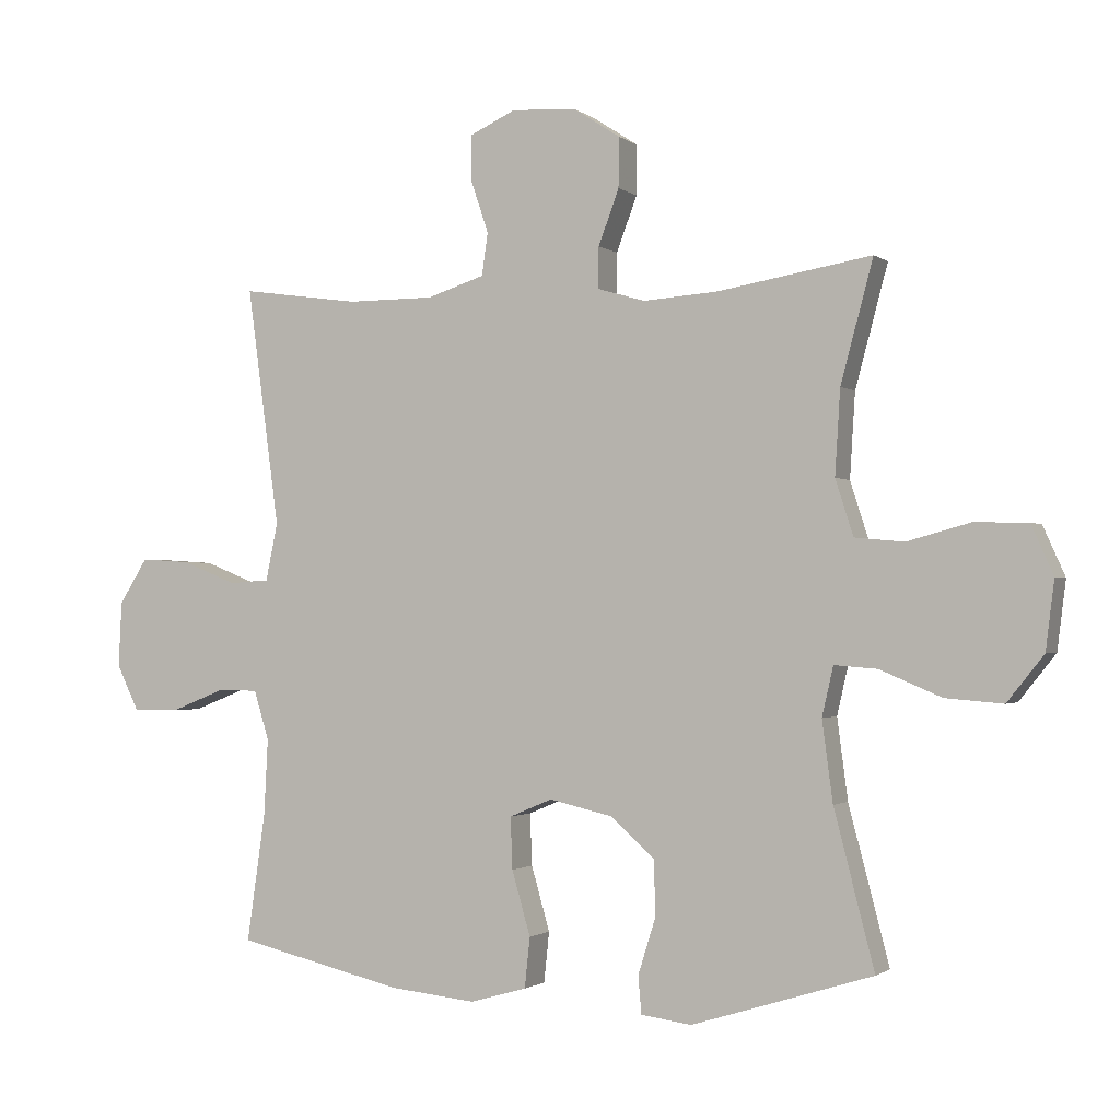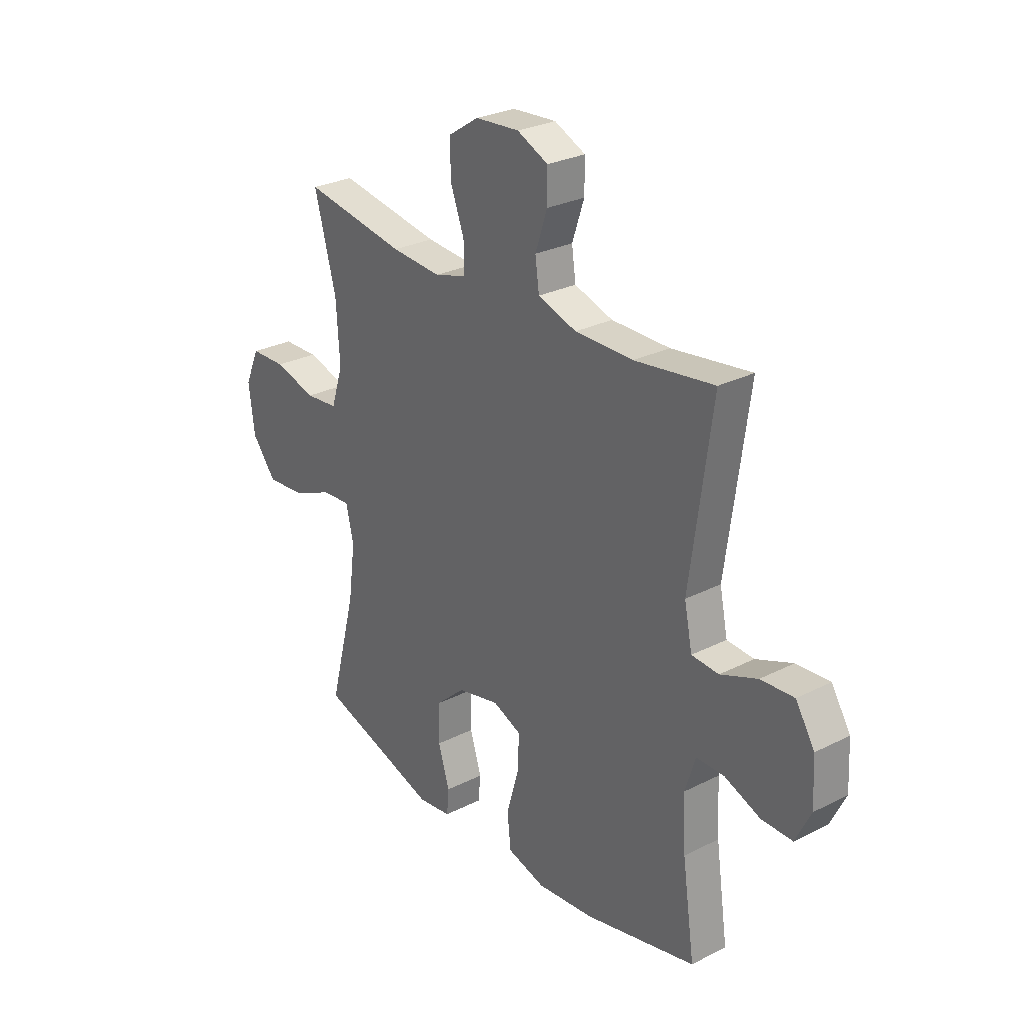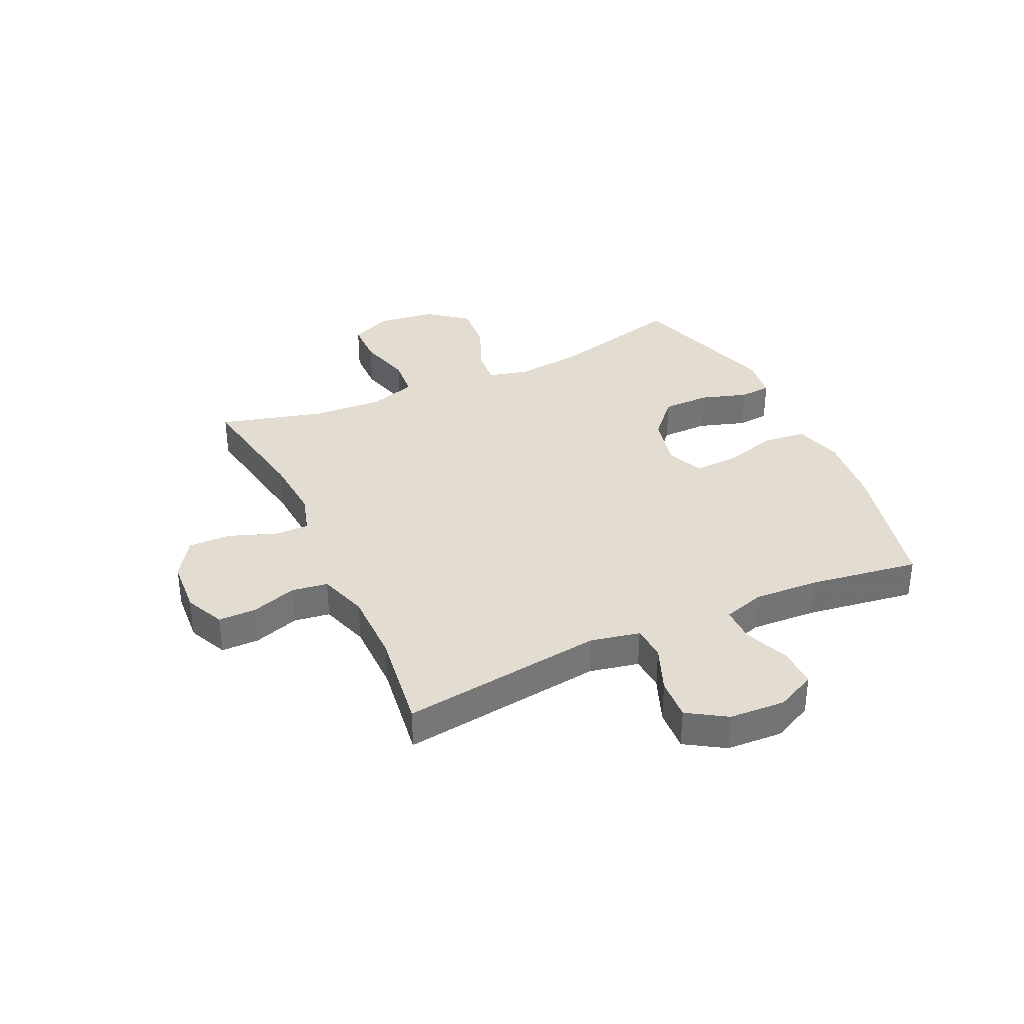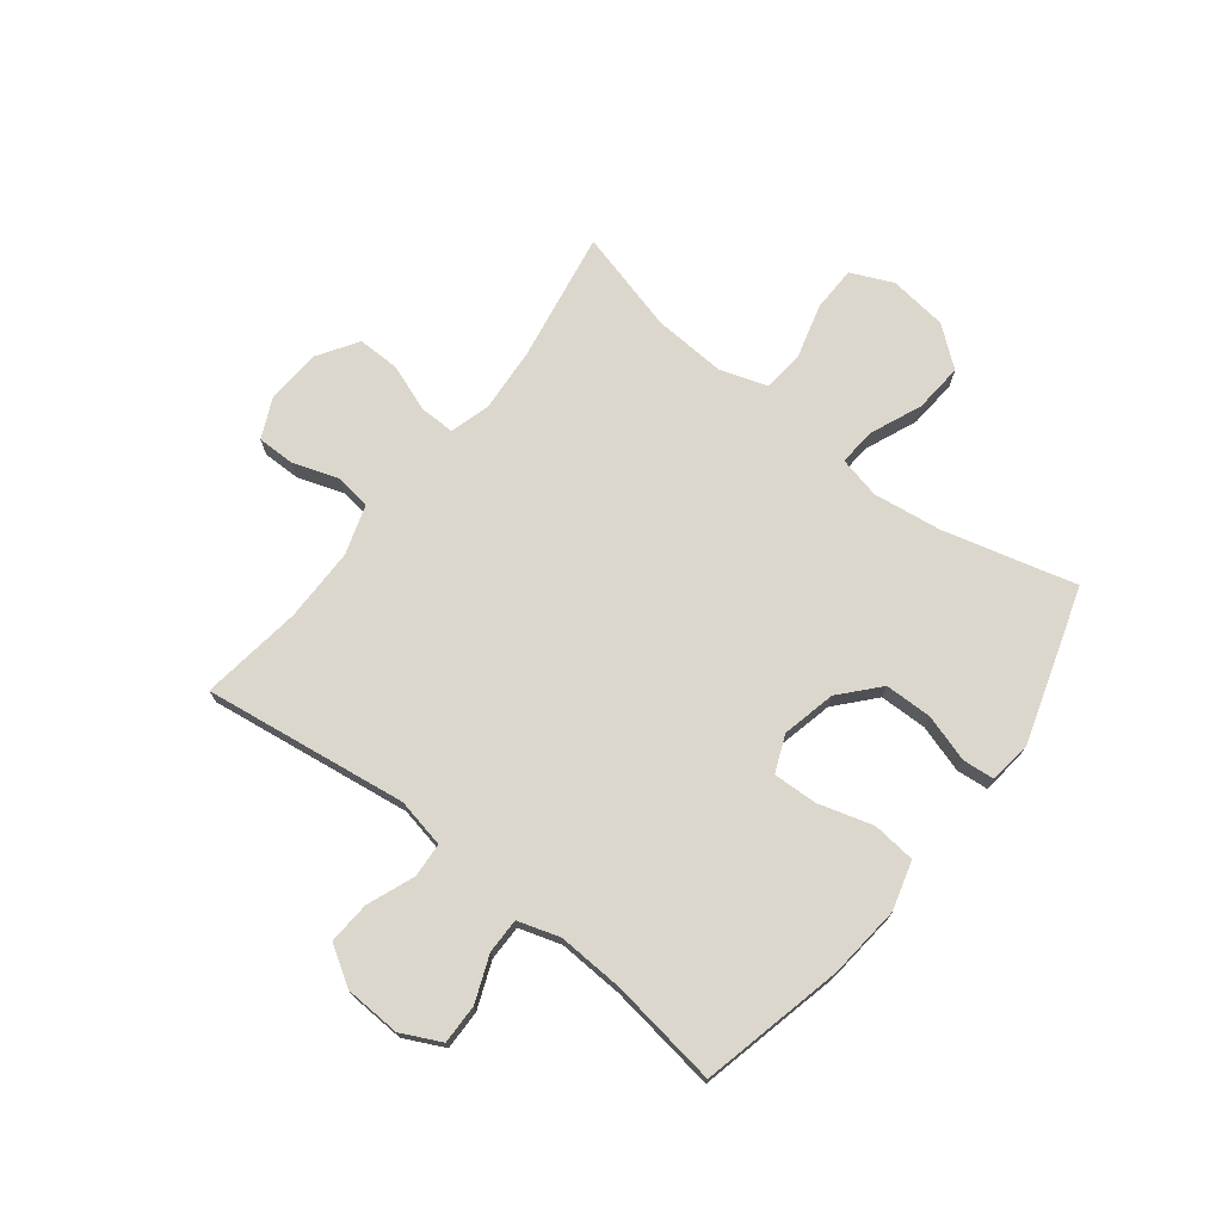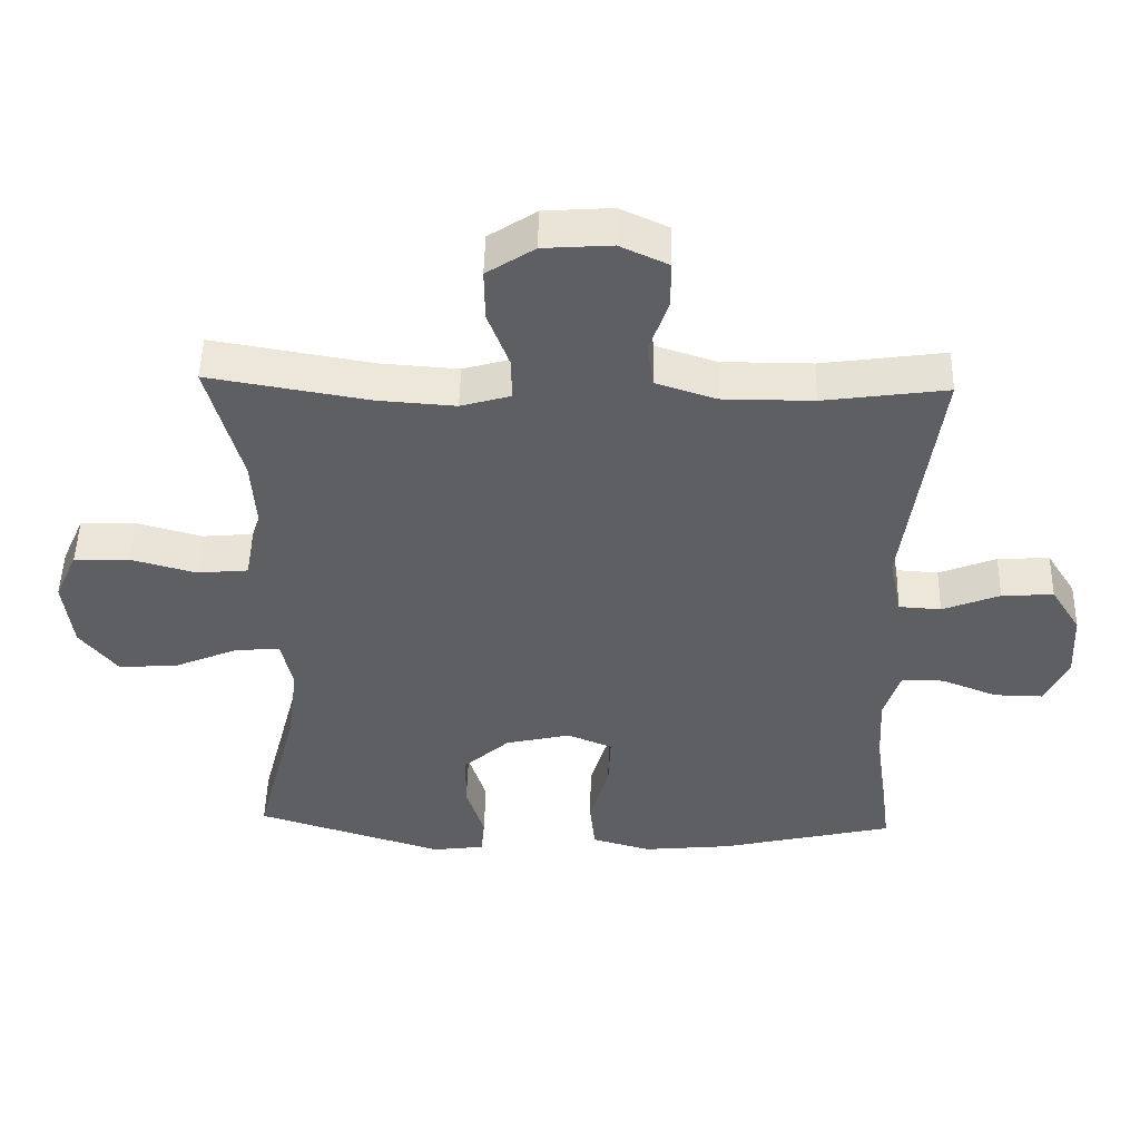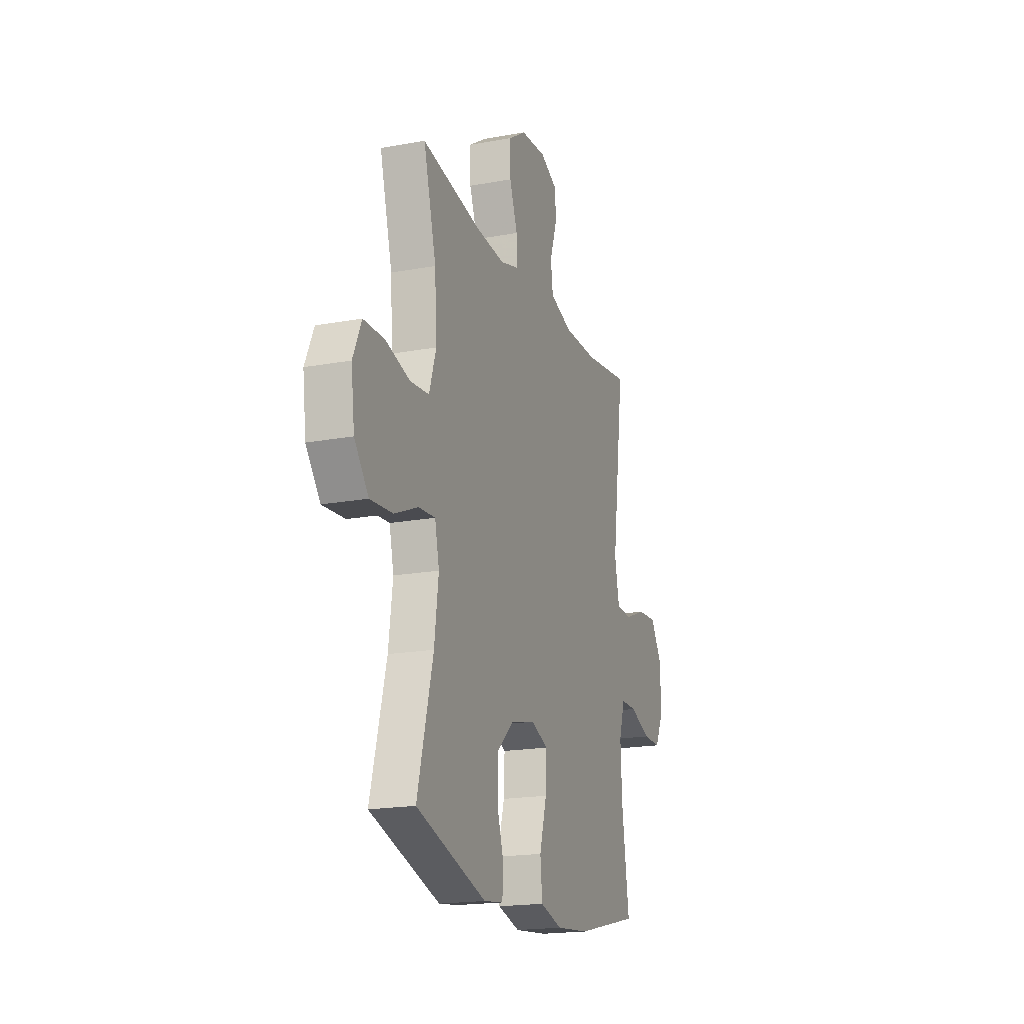
<metadata>
{"format":"obj","ext":"obj","renderer":"f3d","projection":"perspective","resolution":1024,"background":"white","views":[{"elev":-1.3,"azim":-156.4,"up":"+Z"},{"elev":27.8,"azim":52.3,"up":"+Z"},{"elev":35.1,"azim":65.2,"up":"+Y"},{"elev":72.8,"azim":127.8,"up":"+Y"},{"elev":49.3,"azim":1.4,"up":"+Z"},{"elev":-18.8,"azim":-70.7,"up":"+Z"}]}
</metadata>
<code>
v 0.5 0.07 0.5
v 0.451 0.07 0.14
v 0.469 0.07 0.053
v 0.53 0.07 0.049
v 0.613 0.07 0.082
v 0.688 0.07 0.087
v 0.731 0.07 0.019
v 0.736 0.07 -0.08
v 0.702 0.07 -0.15
v 0.632 0.07 -0.149
v 0.551 0.07 -0.117
v 0.489 0.07 -0.117
v 0.466 0.07 -0.191
v 0.472 0.07 -0.307
v 0.5 0.07 -0.5
v 0.248 0.07 -0.559
v 0.119 0.07 -0.572
v 0.033 0.07 -0.548
v 0.025 0.07 -0.472
v 0.053 0.07 -0.375
v 0.056 0.07 -0.297
v -0.009 0.07 -0.27
v -0.104 0.07 -0.292
v -0.171 0.07 -0.352
v -0.172 0.07 -0.436
v -0.146 0.07 -0.519
v -0.151 0.07 -0.575
v -0.227 0.07 -0.585
v -0.5 0.07 -0.5
v -0.439 0.07 -0.266
v -0.423 0.07 -0.145
v -0.44 0.07 -0.071
v -0.505 0.07 -0.076
v -0.597 0.07 -0.115
v -0.684 0.07 -0.122
v -0.739 0.07 -0.053
v -0.752 0.07 0.05
v -0.719 0.07 0.124
v -0.639 0.07 0.126
v -0.544 0.07 0.1
v -0.47 0.07 0.107
v -0.443 0.07 0.191
v -0.451 0.07 0.318
v -0.5 0.07 0.5
v -0.269 0.07 0.461
v -0.156 0.07 0.453
v -0.084 0.07 0.474
v -0.085 0.07 0.536
v -0.116 0.07 0.619
v -0.117 0.07 0.694
v -0.048 0.07 0.739
v 0.051 0.07 0.746
v 0.121 0.07 0.714
v 0.121 0.07 0.647
v 0.094 0.07 0.567
v 0.103 0.07 0.503
v 0.19 0.07 0.475
v 0.321 0.07 0.475
v 0.5 0 0.5
v 0.451 0 0.14
v 0.469 0 0.053
v 0.53 0 0.049
v 0.613 0 0.082
v 0.688 0 0.087
v 0.731 0 0.019
v 0.736 0 -0.08
v 0.702 0 -0.15
v 0.632 0 -0.149
v 0.551 0 -0.117
v 0.489 0 -0.117
v 0.466 0 -0.191
v 0.472 0 -0.307
v 0.5 0 -0.5
v 0.248 0 -0.559
v 0.119 0 -0.572
v 0.033 0 -0.548
v 0.025 0 -0.472
v 0.053 0 -0.375
v 0.056 0 -0.297
v -0.009 0 -0.27
v -0.104 0 -0.292
v -0.171 0 -0.352
v -0.172 0 -0.436
v -0.146 0 -0.519
v -0.151 0 -0.575
v -0.227 0 -0.585
v -0.5 0 -0.5
v -0.439 0 -0.266
v -0.423 0 -0.145
v -0.44 0 -0.071
v -0.505 0 -0.076
v -0.597 0 -0.115
v -0.684 0 -0.122
v -0.739 0 -0.053
v -0.752 0 0.05
v -0.719 0 0.124
v -0.639 0 0.126
v -0.544 0 0.1
v -0.47 0 0.107
v -0.443 0 0.191
v -0.451 0 0.318
v -0.5 0 0.5
v -0.269 0 0.461
v -0.156 0 0.453
v -0.084 0 0.474
v -0.085 0 0.536
v -0.116 0 0.619
v -0.117 0 0.694
v -0.048 0 0.739
v 0.051 0 0.746
v 0.121 0 0.714
v 0.121 0 0.647
v 0.094 0 0.567
v 0.103 0 0.503
v 0.19 0 0.475
v 0.321 0 0.475
f 52 53 54 55
f 52 55 56
f 51 52 56
f 48 49 50 51
f 47 48 51 56
f 46 47 56 57
f 43 44 45
f 42 43 45 46
f 41 42 46 57
f 37 38 39 40
f 37 40 41
f 36 37 41
f 33 34 35 36
f 32 33 36 41
f 31 32 41 57
f 27 28 29 30
f 25 26 27 30
f 24 25 30 31
f 23 24 31 57
f 17 18 19 20
f 17 20 21
f 14 15 16 17
f 13 14 17 21
f 12 13 21 22
f 8 9 10 11
f 8 11 12
f 7 8 12
f 4 5 6 7
f 3 4 7 12
f 2 3 12 22
f 58 1 2 22
f 22 23 57 58
f 113 112 111 110
f 114 113 110
f 114 110 109
f 109 108 107 106
f 114 109 106 105
f 115 114 105 104
f 103 102 101
f 104 103 101 100
f 115 104 100 99
f 98 97 96 95
f 99 98 95
f 99 95 94
f 94 93 92 91
f 99 94 91 90
f 115 99 90 89
f 88 87 86 85
f 88 85 84 83
f 89 88 83 82
f 115 89 82 81
f 78 77 76 75
f 79 78 75
f 75 74 73 72
f 79 75 72 71
f 80 79 71 70
f 69 68 67 66
f 70 69 66
f 70 66 65
f 65 64 63 62
f 70 65 62 61
f 80 70 61 60
f 80 60 59 116
f 116 115 81 80
f 1 59 60 2
f 2 60 61 3
f 3 61 62 4
f 4 62 63 5
f 5 63 64 6
f 6 64 65 7
f 7 65 66 8
f 8 66 67 9
f 9 67 68 10
f 10 68 69 11
f 11 69 70 12
f 12 70 71 13
f 13 71 72 14
f 14 72 73 15
f 15 73 74 16
f 16 74 75 17
f 17 75 76 18
f 18 76 77 19
f 19 77 78 20
f 20 78 79 21
f 21 79 80 22
f 22 80 81 23
f 23 81 82 24
f 24 82 83 25
f 25 83 84 26
f 26 84 85 27
f 27 85 86 28
f 28 86 87 29
f 29 87 88 30
f 30 88 89 31
f 31 89 90 32
f 32 90 91 33
f 33 91 92 34
f 34 92 93 35
f 35 93 94 36
f 36 94 95 37
f 37 95 96 38
f 38 96 97 39
f 39 97 98 40
f 40 98 99 41
f 41 99 100 42
f 42 100 101 43
f 43 101 102 44
f 44 102 103 45
f 45 103 104 46
f 46 104 105 47
f 47 105 106 48
f 48 106 107 49
f 49 107 108 50
f 50 108 109 51
f 51 109 110 52
f 52 110 111 53
f 53 111 112 54
f 54 112 113 55
f 55 113 114 56
f 56 114 115 57
f 57 115 116 58
f 58 116 59 1

</code>
